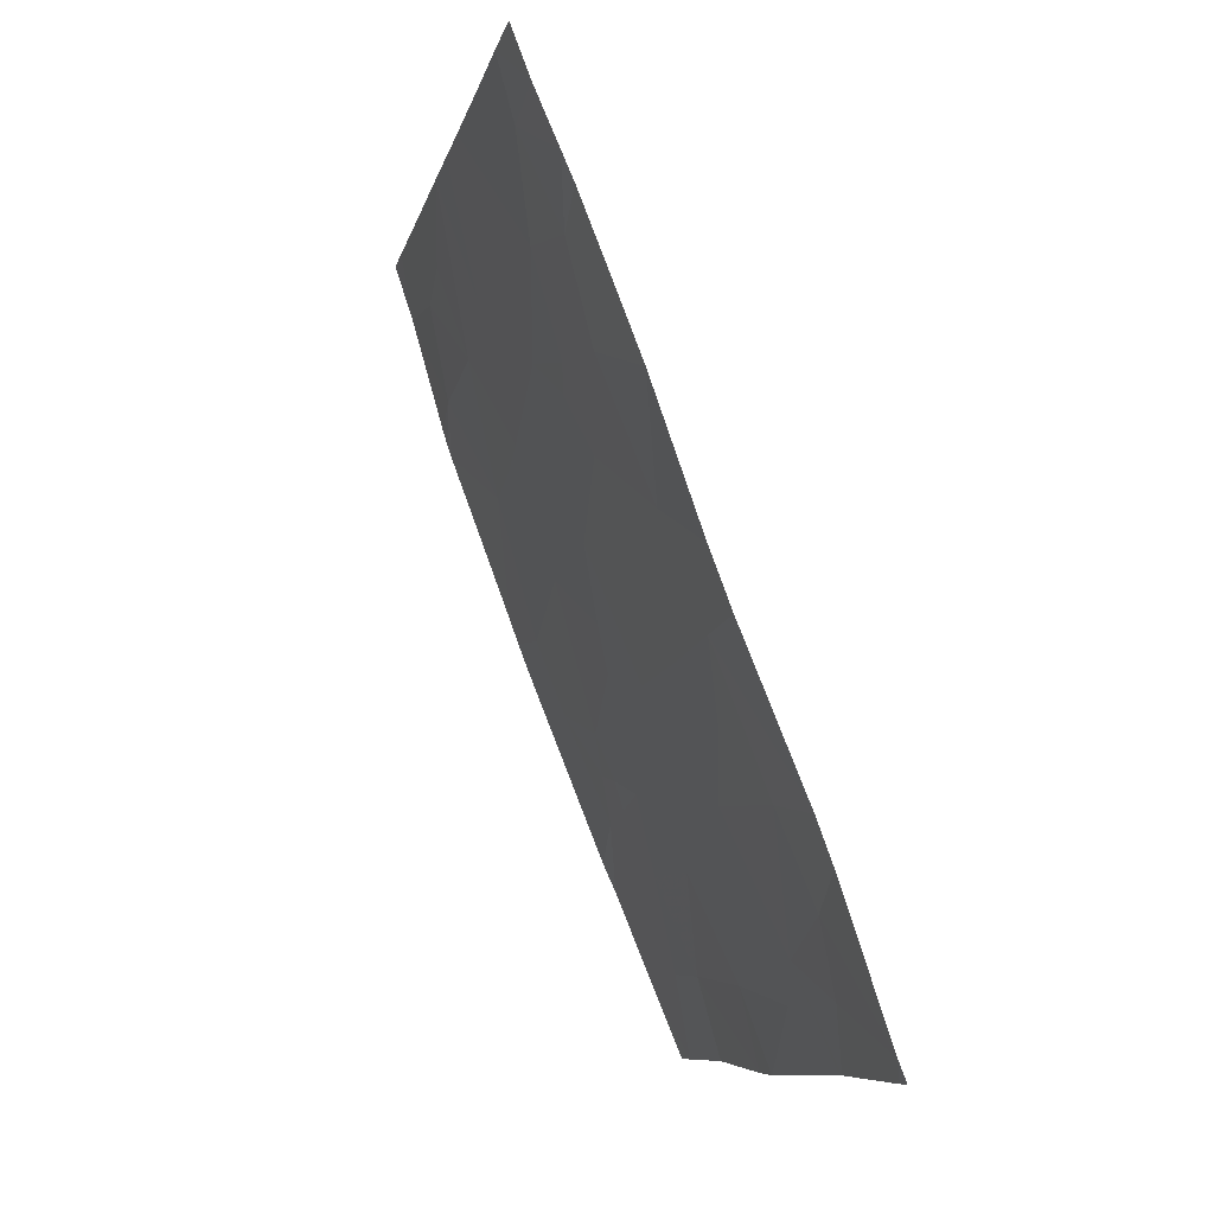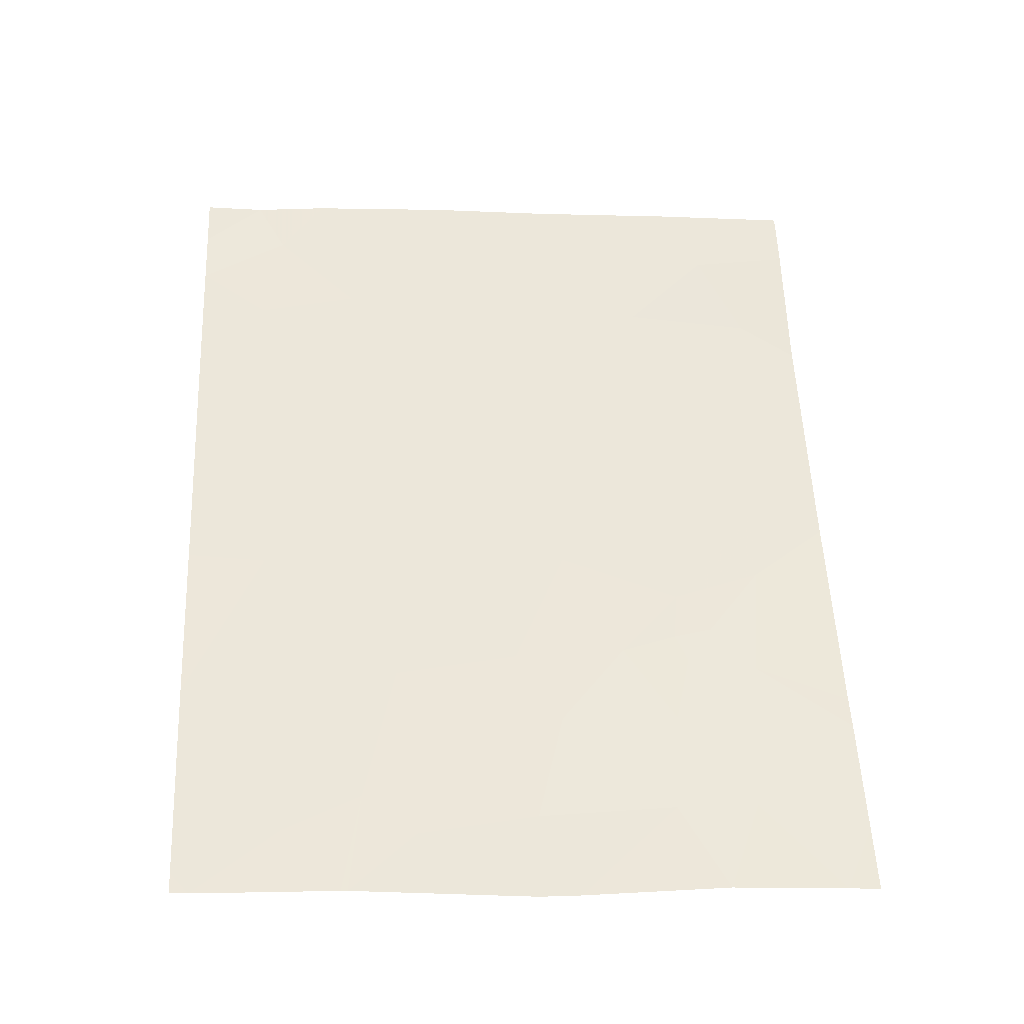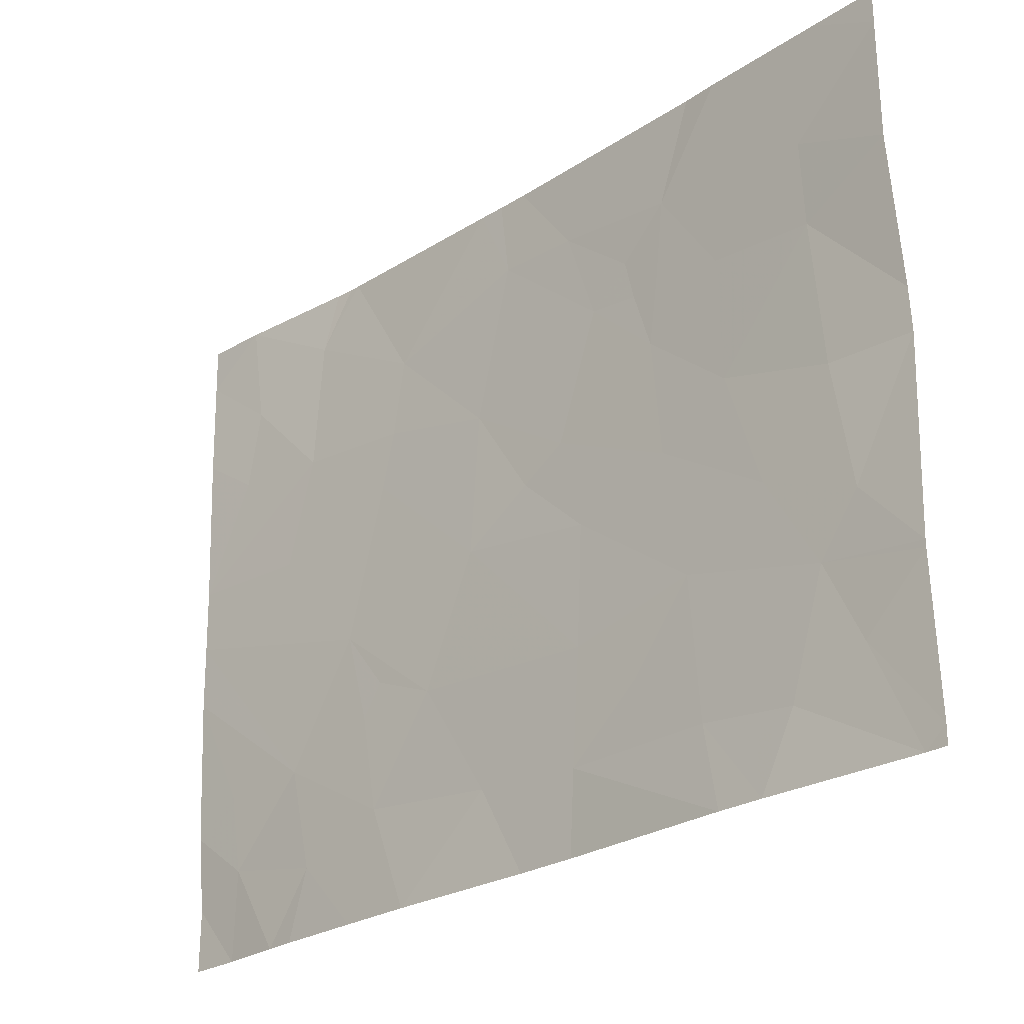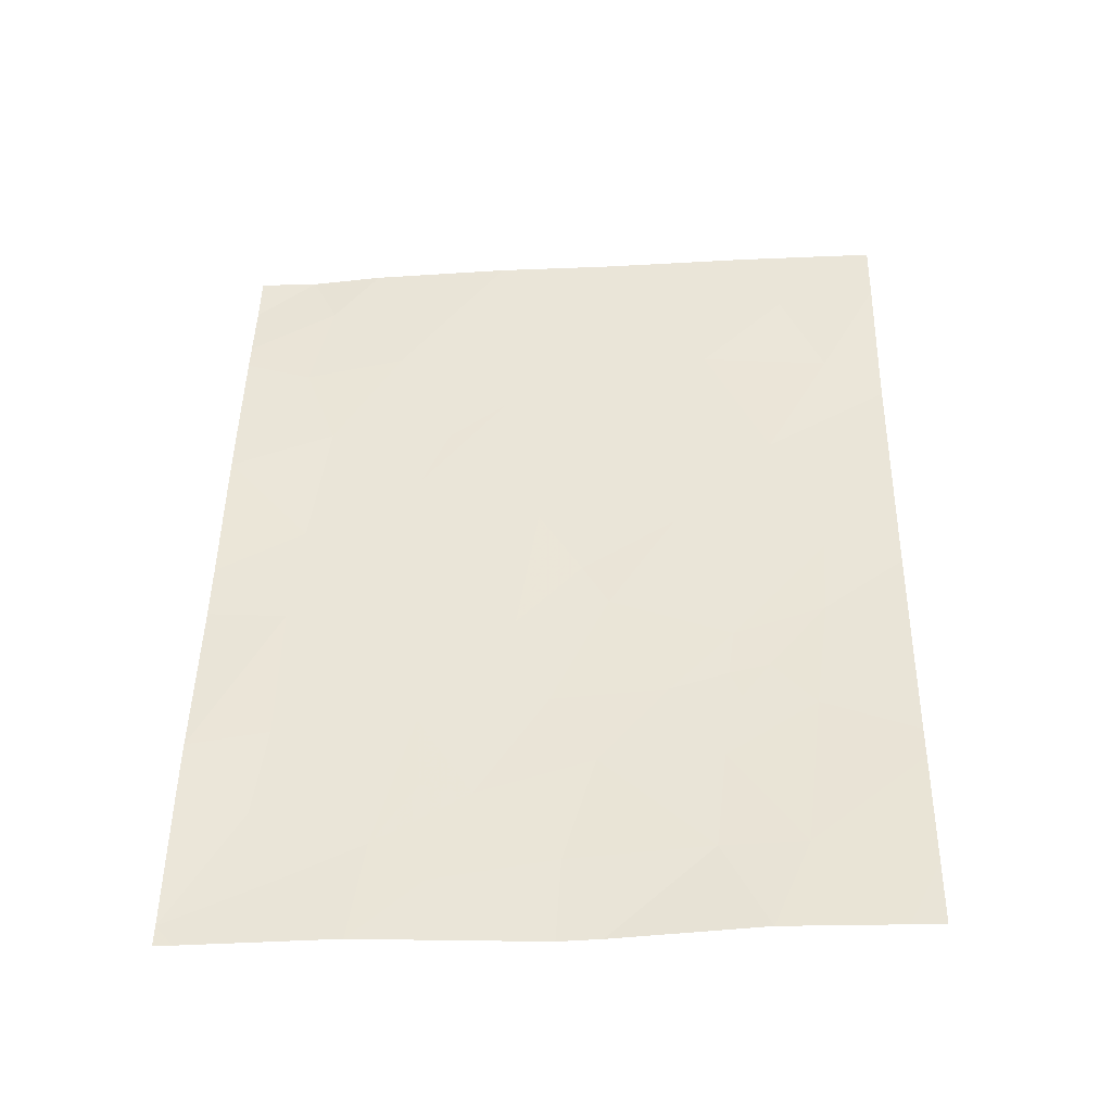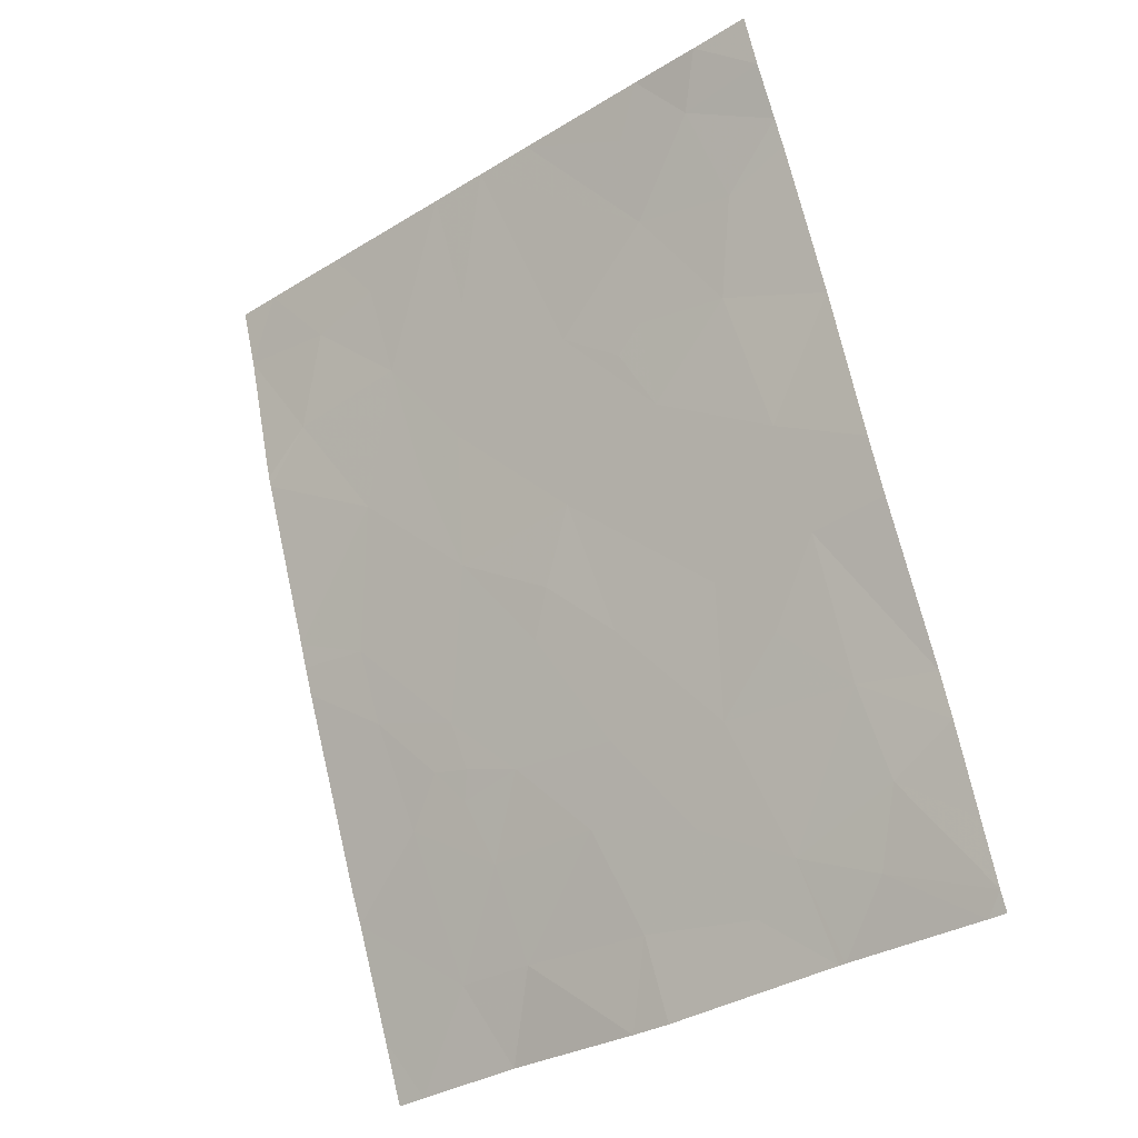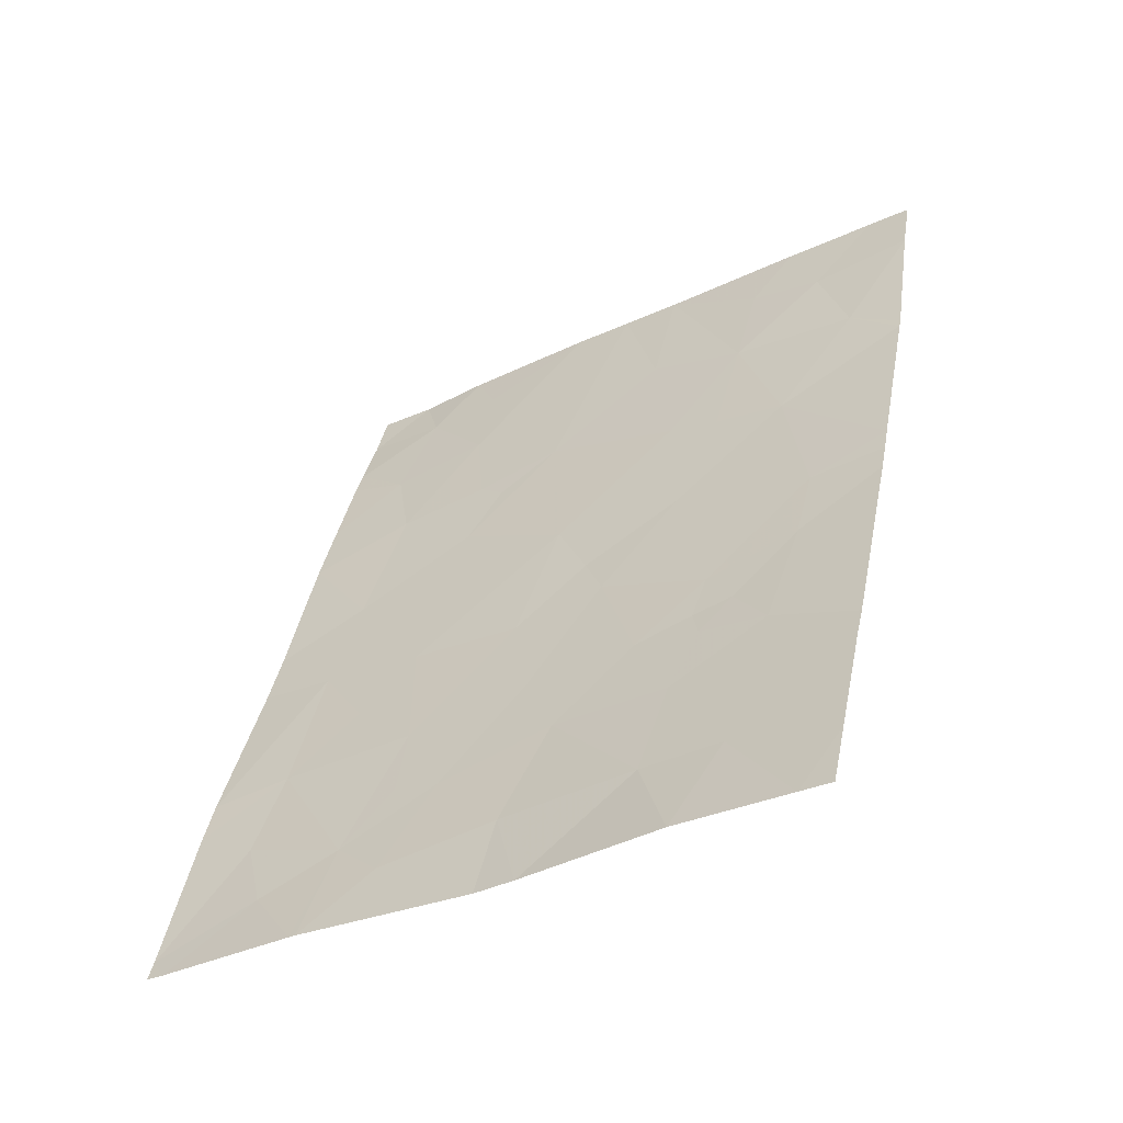
<metadata>
{"format":"obj","ext":"obj","renderer":"f3d","projection":"perspective","resolution":1024,"background":"white","views":[{"elev":-9.9,"azim":166.8,"up":"+Y"},{"elev":-14.8,"azim":-97.0,"up":"+Y"},{"elev":-25.9,"azim":-65.6,"up":"+Z"},{"elev":-22.2,"azim":-87.1,"up":"+Y"},{"elev":-35.9,"azim":128.7,"up":"+Y"},{"elev":-33.5,"azim":-58.7,"up":"+Y"}]}
</metadata>
<code>
v -44.19 25.41 20.81
v -44.03 25.78 20.97
v -44.03 25.76 20.61
v -43.48 27.16 20.07
v -43.55 26.97 20.19
v -43.38 27.41 20.47
v -44.19 25.41 21.32
v -44.08 25.68 21.46
v -43.88 26.16 21.46
v -42.82 29.05 21.26
v -42.92 28.74 21.01
v -42.82 29.04 20.84
v -43.22 27.85 20.92
v -43.03 28.39 20.64
v -43.21 27.9 20.59
v -43.44 27.25 21.12
v -43.61 26.79 20.71
v -43.56 26.92 21.11
v -43.59 26.87 19.79
v -43.1 28.15 21.46
v -43.38 27.4 21.46
v -43.58 26.93 18.46
v -43.49 27.17 18.46
v -43.58 26.92 18.8
v -43.04 28.35 21.2
v -42.97 28.53 18.46
v -43.05 28.33 18.75
v -42.89 28.75 18.84
v -43.02 28.43 19.19
v -43.85 26.26 18.46
v -43.82 26.32 18.8
v -43.19 27.95 18.91
v -43.41 27.37 18.84
v -43.29 27.67 19.34
v -43.19 27.95 20.35
v -43.92 26.08 18.46
v -43.02 28.42 18.46
v -43.16 28.07 18.46
v -43.96 25.94 18.76
v -44.07 25.64 18.9
v -44.01 25.8 19.25
v -42.81 29.03 20.2
v -42.9 28.8 20.67
v -42.99 28.51 20.18
v -43.69 26.62 19.07
v -43.79 26.37 19.4
v -43.42 27.29 21.46
v -42.8 29.01 19.04
v -42.88 28.8 19.18
v -43.68 26.63 20.86
v -43.69 26.59 20.69
v -43.49 27.15 18.7
v -43.74 26.47 19.94
v -43.73 26.51 20.44
v -43.86 26.17 20.14
v -44.04 25.72 20.01
v -44.07 25.63 19.48
v -43.92 26.02 19.64
v -43.76 26.43 21.05
v -43.86 26.18 20.66
v -43.74 26.47 20.74
v -43.47 27.16 21.46
v -43.13 28.12 19.7
v -43.37 27.44 19.87
v -44.19 25.41 21.46
v -42.87 28.77 18.46
v -42.91 28.79 21.46
v -42.83 29.05 21.46
v -42.79 28.98 18.72
v -42.79 28.99 18.46
v -43.06 28.27 21.46
v -43.08 28.2 21.46
v -43.2 27.94 19.45
v -43.17 28.02 19.32
v -44.04 25.71 18.46
v -43.9 26.11 18.67
v -44.13 25.45 18.46
v -44.16 25.37 18.53
v -44.17 25.38 19.16
v -44.16 25.37 18.46
v -43.59 26.89 19.28
v -44.17 25.38 19.19
v -43.27 27.78 18.46
v -44.16 25.37 19.99
v -42.81 29.03 19.93
v -42.81 29.02 19.66
v -43.91 26.06 19.43
v -44.17 25.37 20.17
v -43.82 26.29 21.46
f 3 2 1
f 6 5 4
f 8 7 2
f 2 9 8
f 12 10 11
f 15 14 13
f 17 6 16
f 16 18 17
f 19 4 5
f 13 20 21
f 24 22 23
f 14 11 25
f 28 27 26
f 28 29 27
f 24 30 22
f 24 31 30
f 34 33 32
f 35 15 6
f 31 36 30
f 27 38 37
f 27 32 38
f 32 27 29
f 41 40 39
f 43 42 12
f 14 42 43
f 14 44 42
f 13 25 20
f 13 14 25
f 15 13 6
f 13 21 16
f 16 6 13
f 46 31 45
f 18 16 47
f 49 28 48
f 49 29 28
f 51 17 50
f 24 23 52
f 55 53 54
f 58 56 57
f 57 41 58
f 33 24 52
f 61 59 60
f 55 3 56
f 55 60 3
f 18 47 62
f 35 64 63
f 35 6 64
f 8 65 7
f 28 26 66
f 10 67 11
f 10 68 67
f 69 28 66
f 66 70 69
f 25 11 67
f 67 71 25
f 25 72 20
f 25 71 72
f 1 2 7
f 34 74 73
f 36 39 75
f 36 76 39
f 39 40 77
f 77 75 39
f 40 79 78
f 78 77 40
f 77 78 80
f 74 29 63
f 81 45 24
f 41 82 79
f 34 73 63
f 54 17 51
f 53 58 46
f 53 55 58
f 53 19 5
f 5 54 53
f 55 56 58
f 51 61 54
f 53 46 19
f 17 5 6
f 17 54 5
f 24 45 31
f 14 15 35
f 32 83 38
f 60 2 3
f 31 39 76
f 43 12 11
f 57 84 82
f 57 56 84
f 33 23 83
f 83 32 33
f 29 86 85
f 85 63 29
f 14 43 11
f 31 76 36
f 41 46 87
f 58 41 87
f 51 50 61
f 3 1 88
f 88 56 3
f 61 50 59
f 37 26 27
f 59 89 9
f 59 9 2
f 2 60 59
f 33 52 23
f 58 87 46
f 6 4 64
f 64 4 19
f 74 63 73
f 54 61 60
f 34 32 74
f 41 57 82
f 35 63 44
f 44 14 35
f 81 64 19
f 81 34 64
f 44 85 42
f 44 63 85
f 48 28 69
f 18 62 89
f 89 59 18
f 81 24 33
f 33 34 81
f 46 81 19
f 41 79 40
f 41 39 31
f 31 46 41
f 74 32 29
f 46 45 81
f 49 86 29
f 56 88 84
f 60 55 54
f 34 63 64
f 16 21 47
f 49 48 86
f 18 50 17
f 59 50 18

</code>
